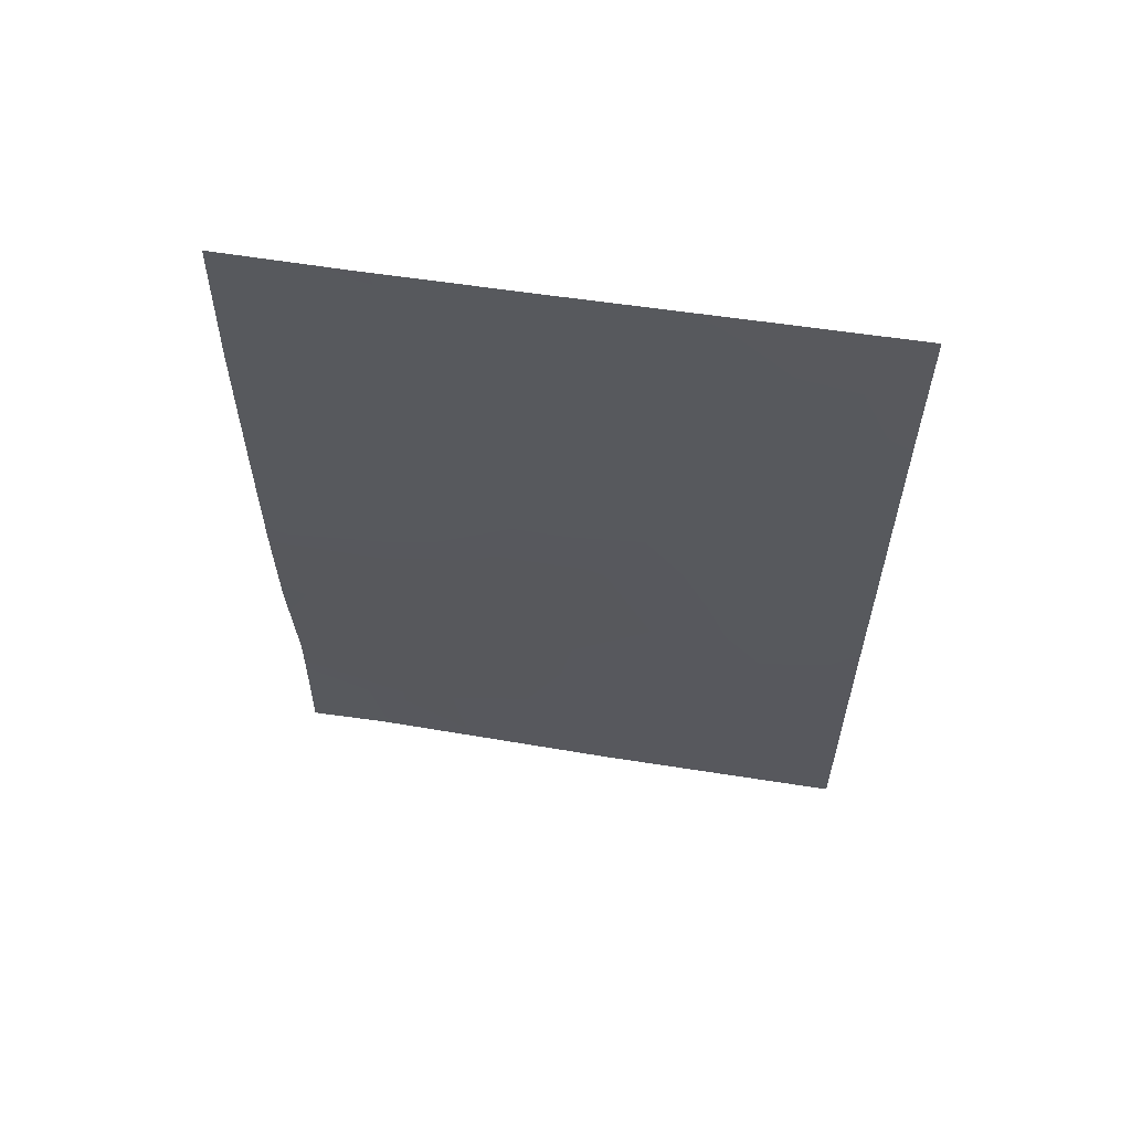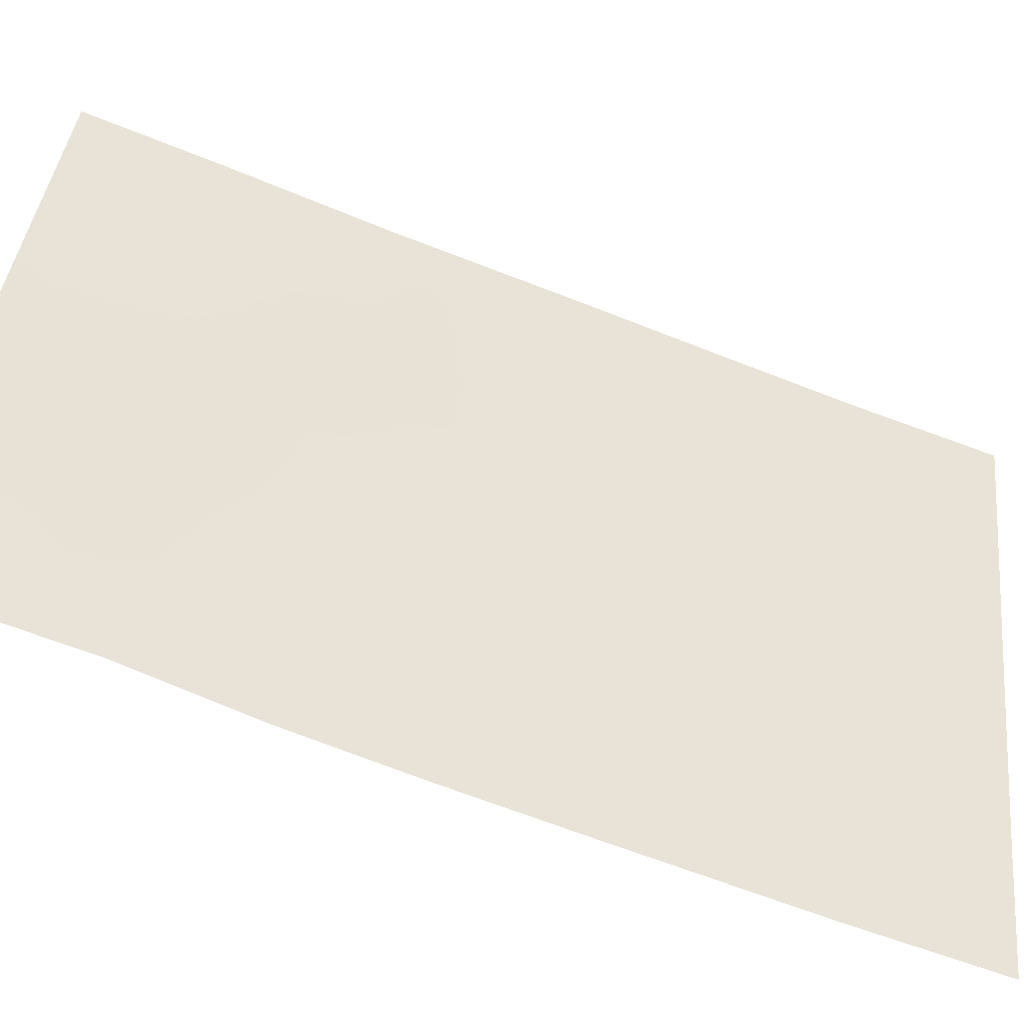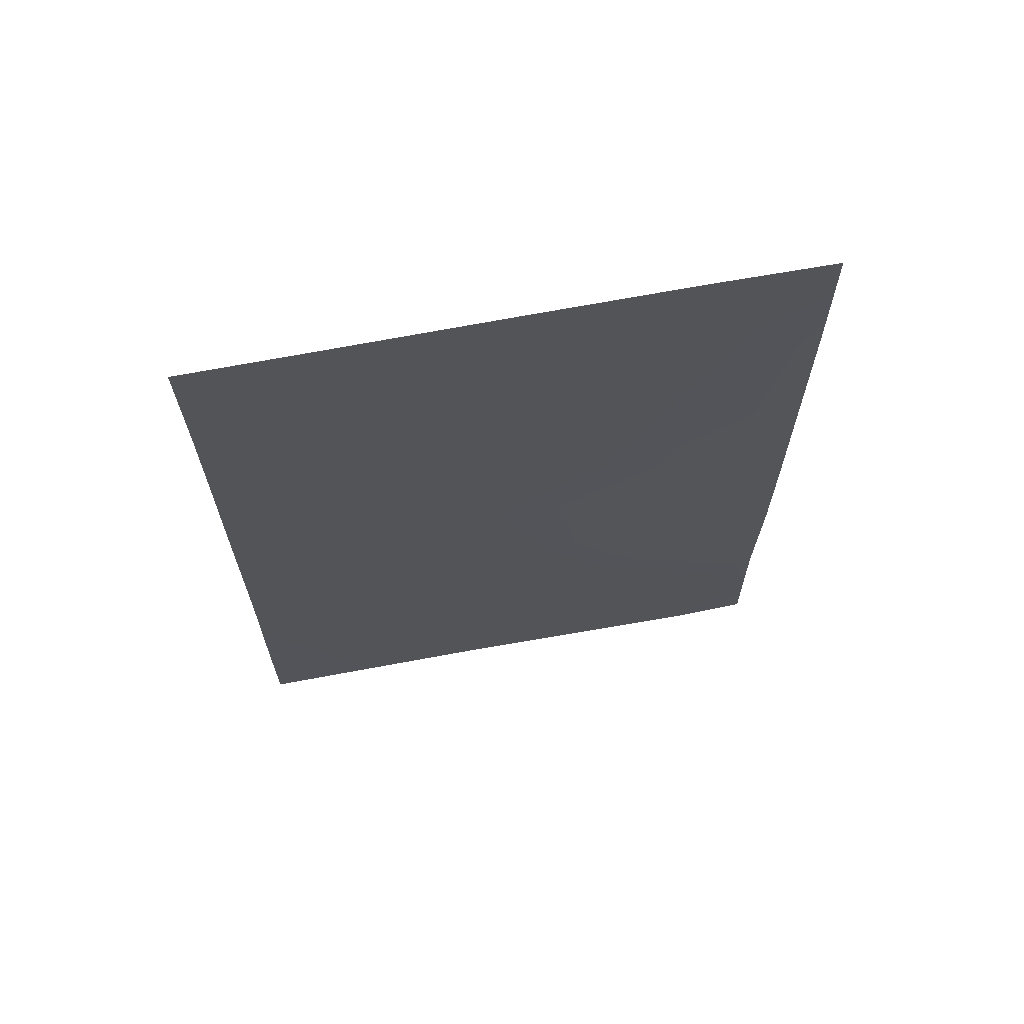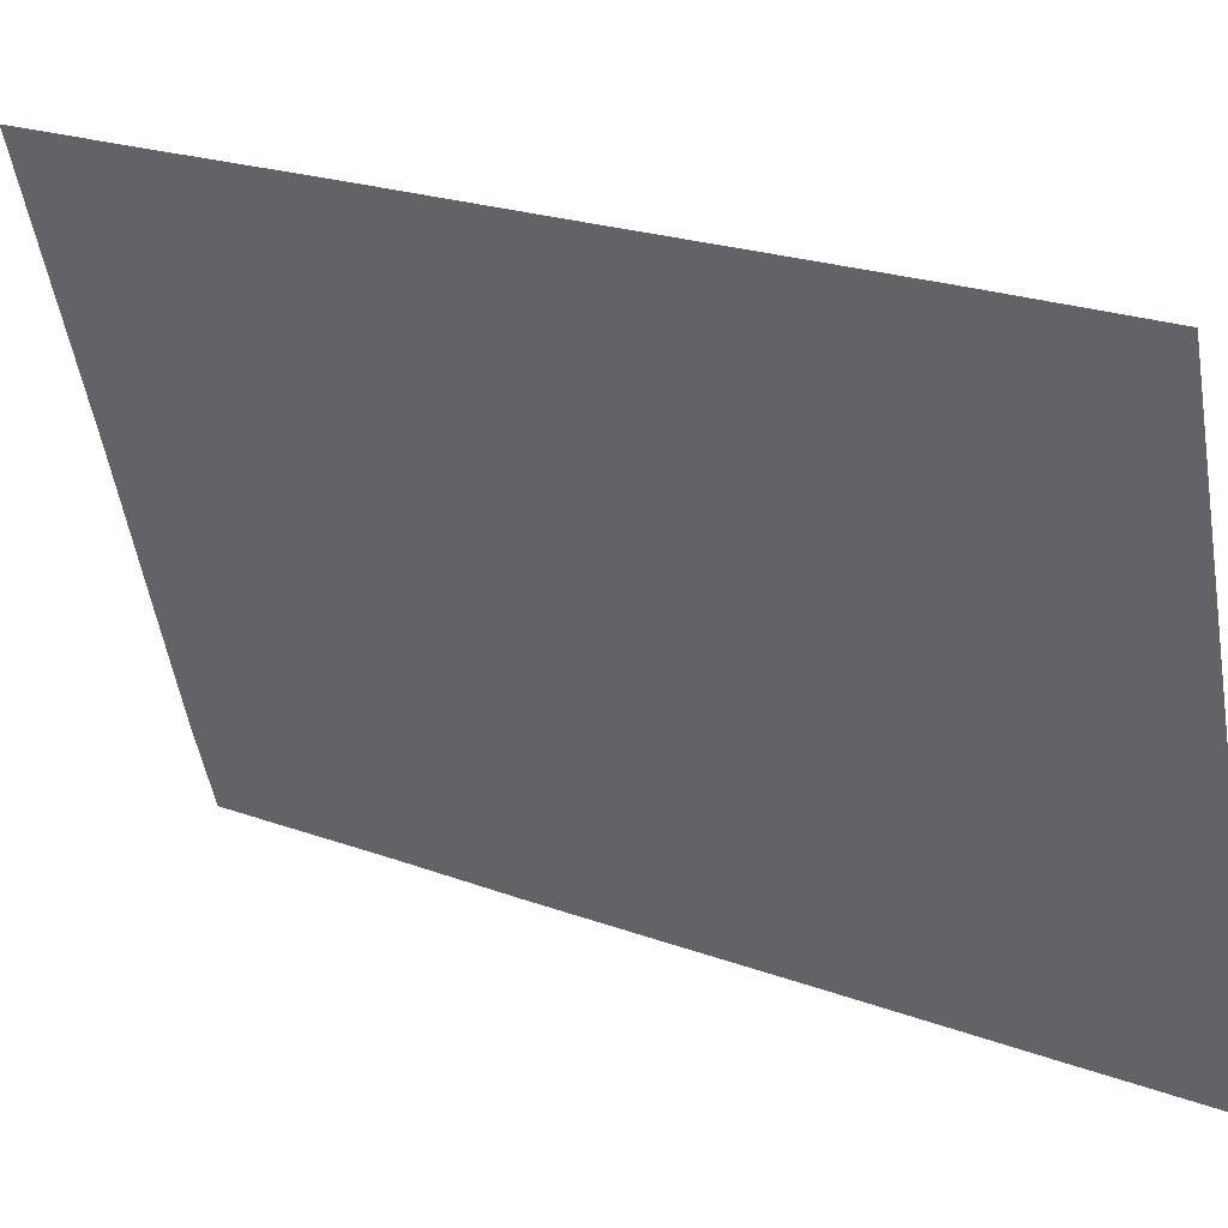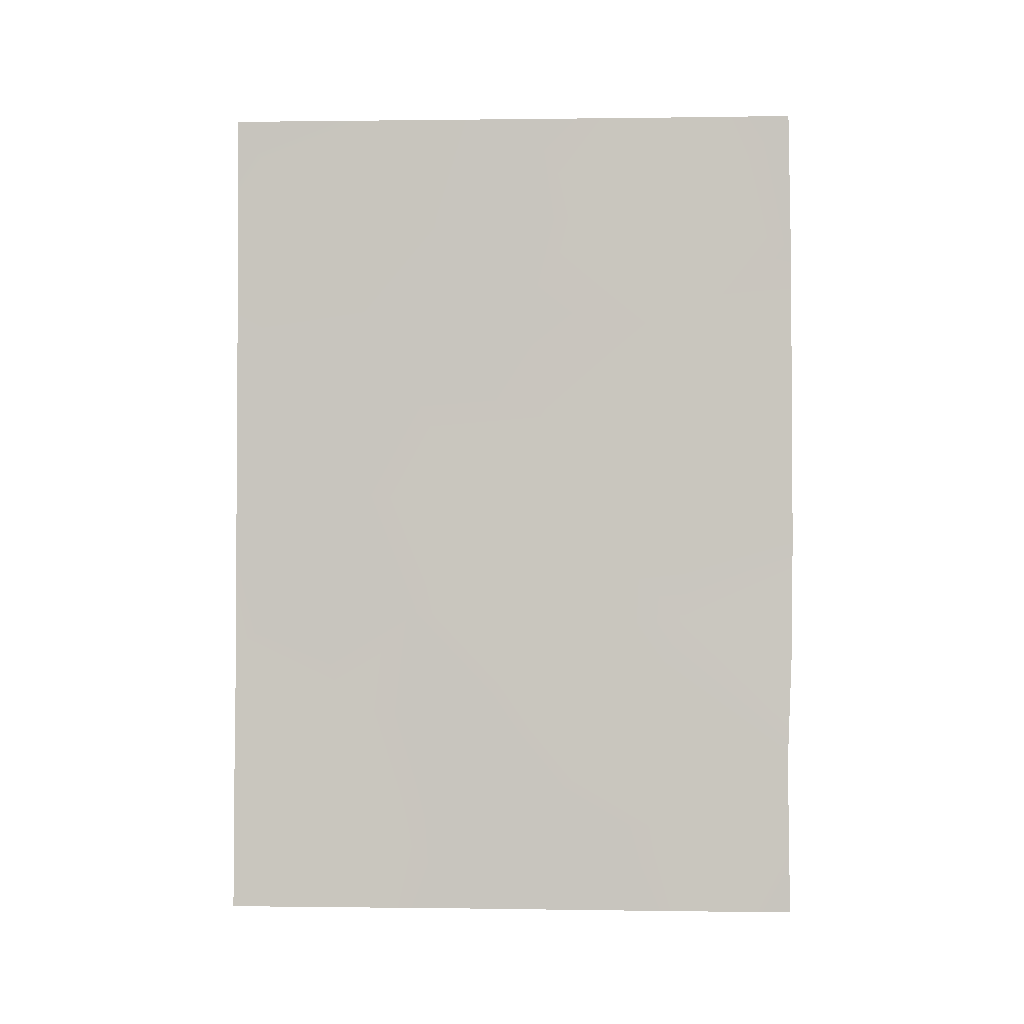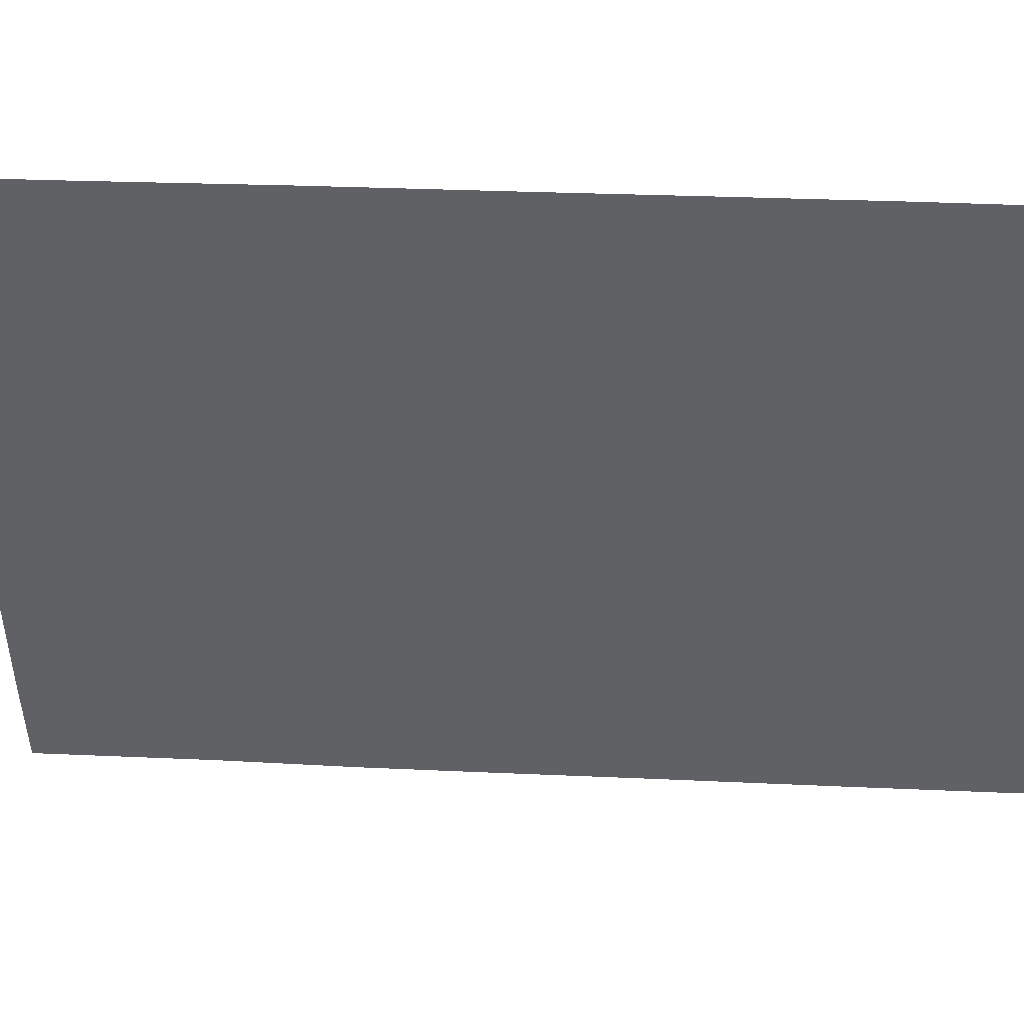
<metadata>
{"format":"obj","ext":"obj","renderer":"f3d","projection":"perspective","resolution":1024,"background":"white","views":[{"elev":59.4,"azim":-63.1,"up":"+Y"},{"elev":-66.3,"azim":68.7,"up":"+Z"},{"elev":67.1,"azim":97.0,"up":"+Y"},{"elev":21.9,"azim":123.7,"up":"+Z"},{"elev":-1.0,"azim":110.6,"up":"+Y"},{"elev":23.9,"azim":95.4,"up":"+Z"}]}
</metadata>
<code>
v -99.73 38 91.97
v -97.61 42.78 98.87
v -99.32 50 93.68
v -97.29 48.08 100
v -99.72 40.28 91.99
v -99.8 42.01 91.94
v -98.64 42.24 95.55
v -97.2 38 100
v -97.21 39.75 100
v -97.26 50 100
v -99.85 50 91.99
v -99.86 48 91.96
v -98.9 38 94.58
v -99.31 44.54 93.56
v -98.33 44.06 96.63
v -98.56 39.32 95.73
v -98.61 47.14 95.81
v -99.72 38.92 91.98
v -99.37 38 93.03
v -98.31 40.77 96.56
v -98.3 38 96.55
v -99.85 45.54 91.95
v -97.56 38 98.87
v -97.92 39.36 97.81
v -98.63 50 95.8
v -97.26 41.95 100
v -97.84 50 98.21
v -97.26 44.38 100
v -97.75 44.33 98.48
v -98.06 42.48 97.42
v -99.44 48.6 93.25
v -98.86 43.7 94.93
v -99.83 43.67 91.94
v -97.28 46.22 100
v -97.73 41.05 98.45
v -99.2 39.26 93.63
v -98.71 45.41 95.47
v -98.04 46.24 97.58
v -99.32 42.35 93.44
v -97.66 48.12 98.85
v -98.25 48.37 96.96
v -98.9 48.5 94.93
v -98.98 40.62 94.4
v -99.3 46.8 93.63
f 18 36 19
f 21 13 16
f 23 21 24
f 25 27 41
f 26 35 2
f 33 14 39
f 3 25 42
f 20 24 16
f 37 14 44
f 1 18 19
f 18 5 36
f 43 16 36
f 22 12 44
f 8 23 9
f 24 9 23
f 21 16 24
f 26 9 35
f 4 40 10
f 40 27 10
f 11 3 31
f 36 13 19
f 28 26 2
f 15 30 7
f 6 33 39
f 33 22 14
f 32 15 7
f 4 34 40
f 34 28 29
f 20 35 24
f 31 3 42
f 15 32 37
f 16 13 36
f 35 30 2
f 35 9 24
f 15 29 30
f 15 38 29
f 6 39 5
f 7 30 20
f 30 35 20
f 14 22 44
f 17 37 44
f 37 32 14
f 7 39 32
f 39 14 32
f 31 42 44
f 29 28 2
f 38 34 29
f 36 5 43
f 30 29 2
f 25 41 42
f 11 31 12
f 41 27 40
f 42 41 17
f 40 38 41
f 41 38 17
f 38 15 37
f 17 38 37
f 34 38 40
f 16 43 20
f 20 43 7
f 42 17 44
f 43 39 7
f 39 43 5
f 44 12 31

</code>
